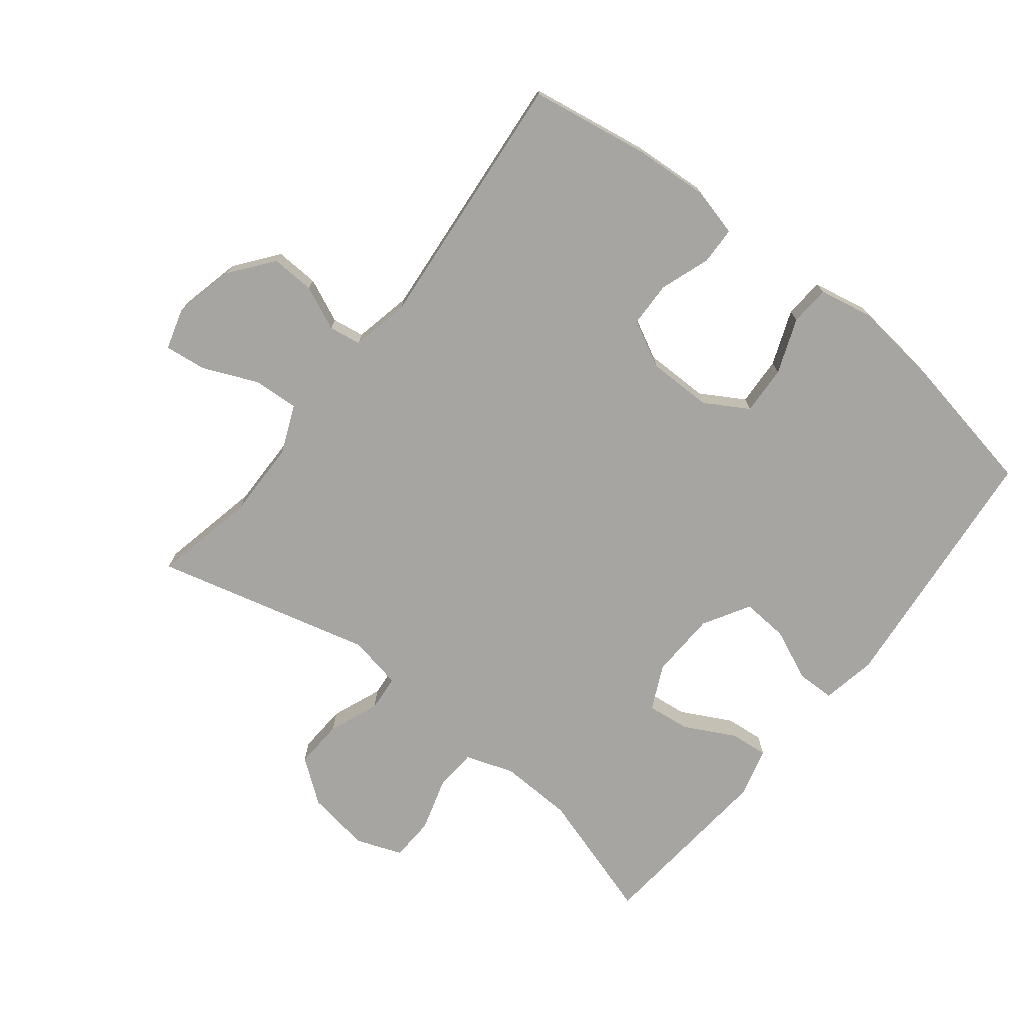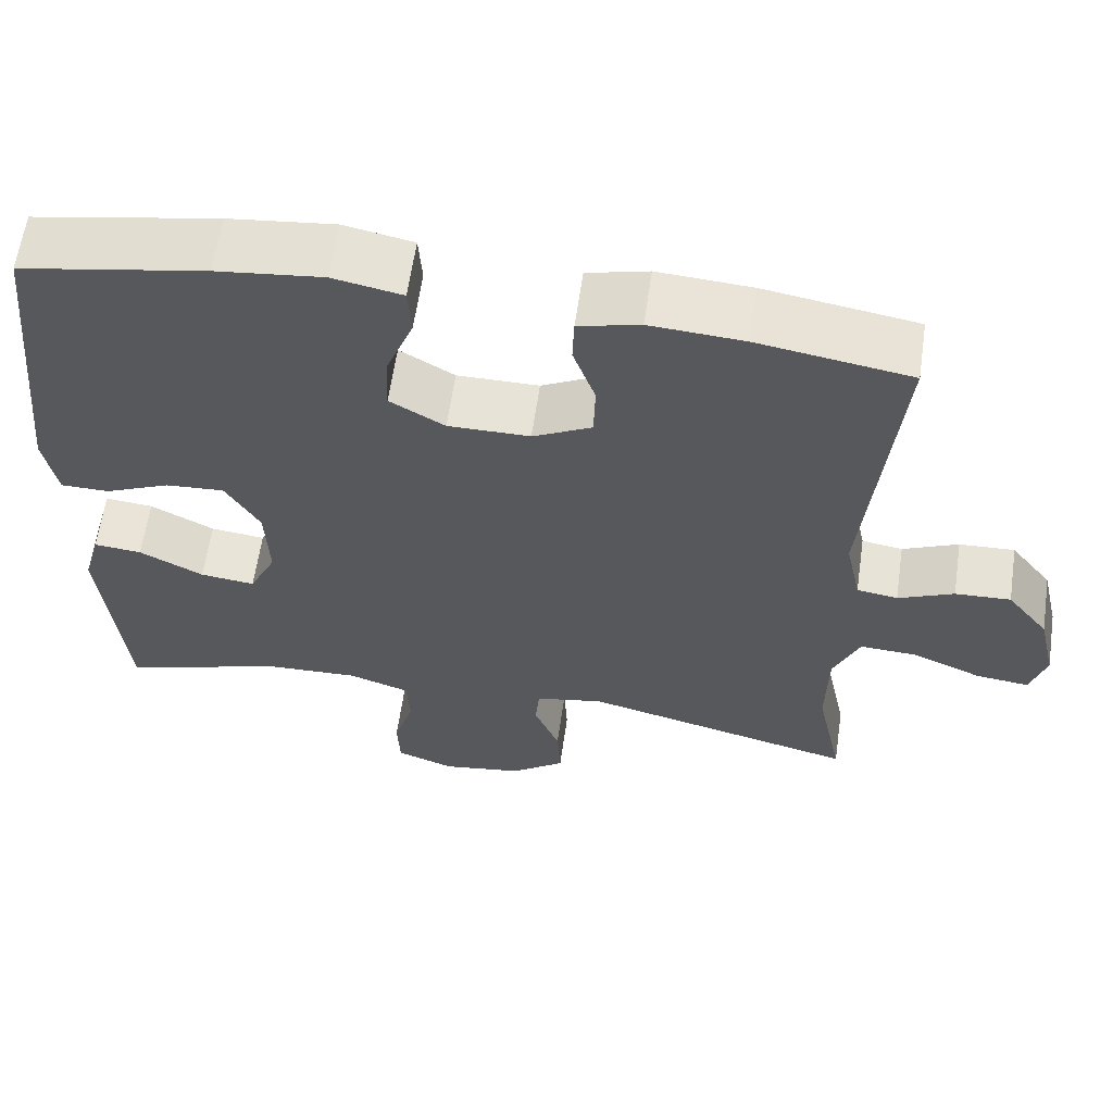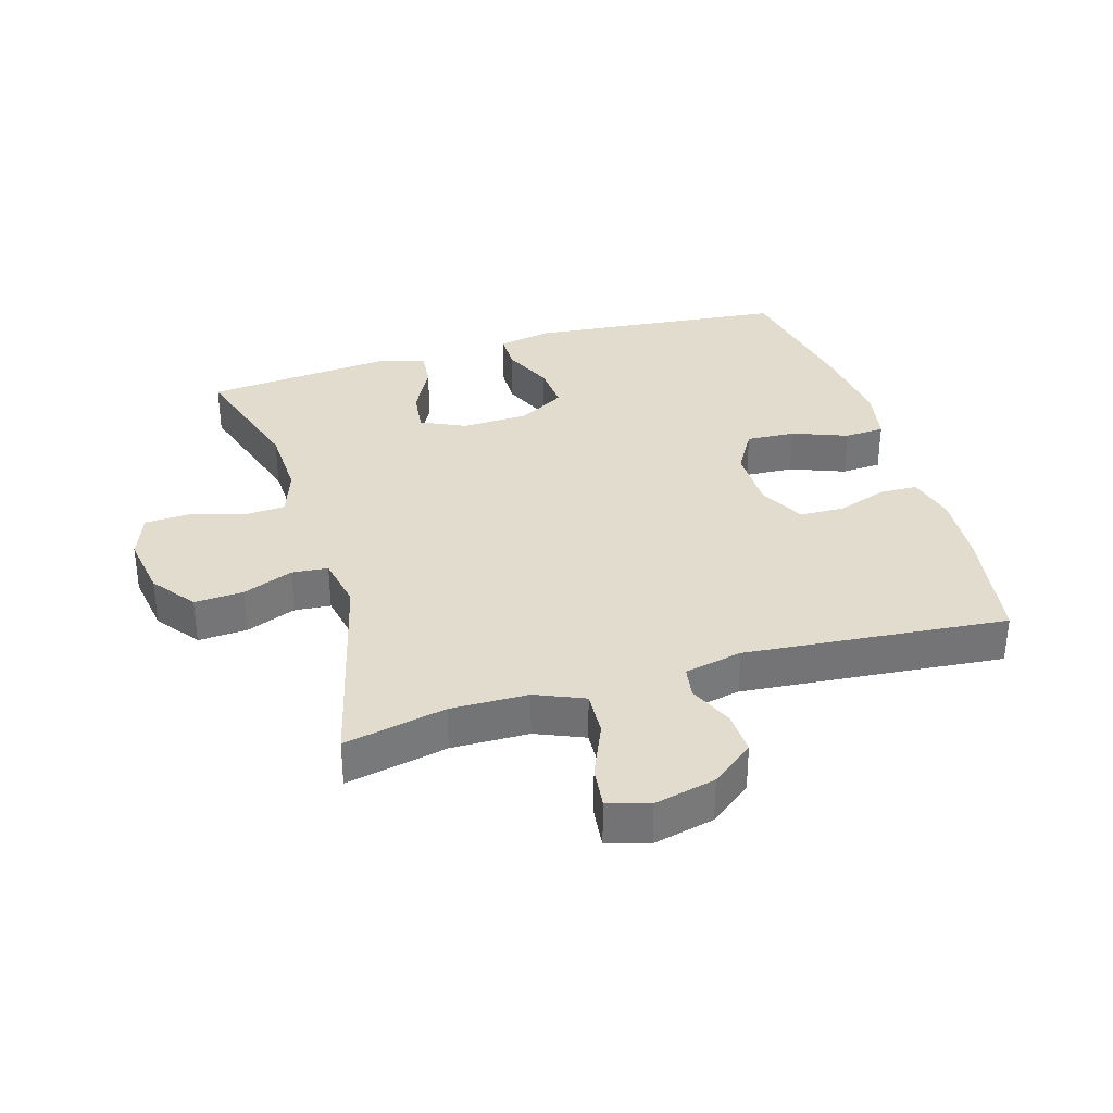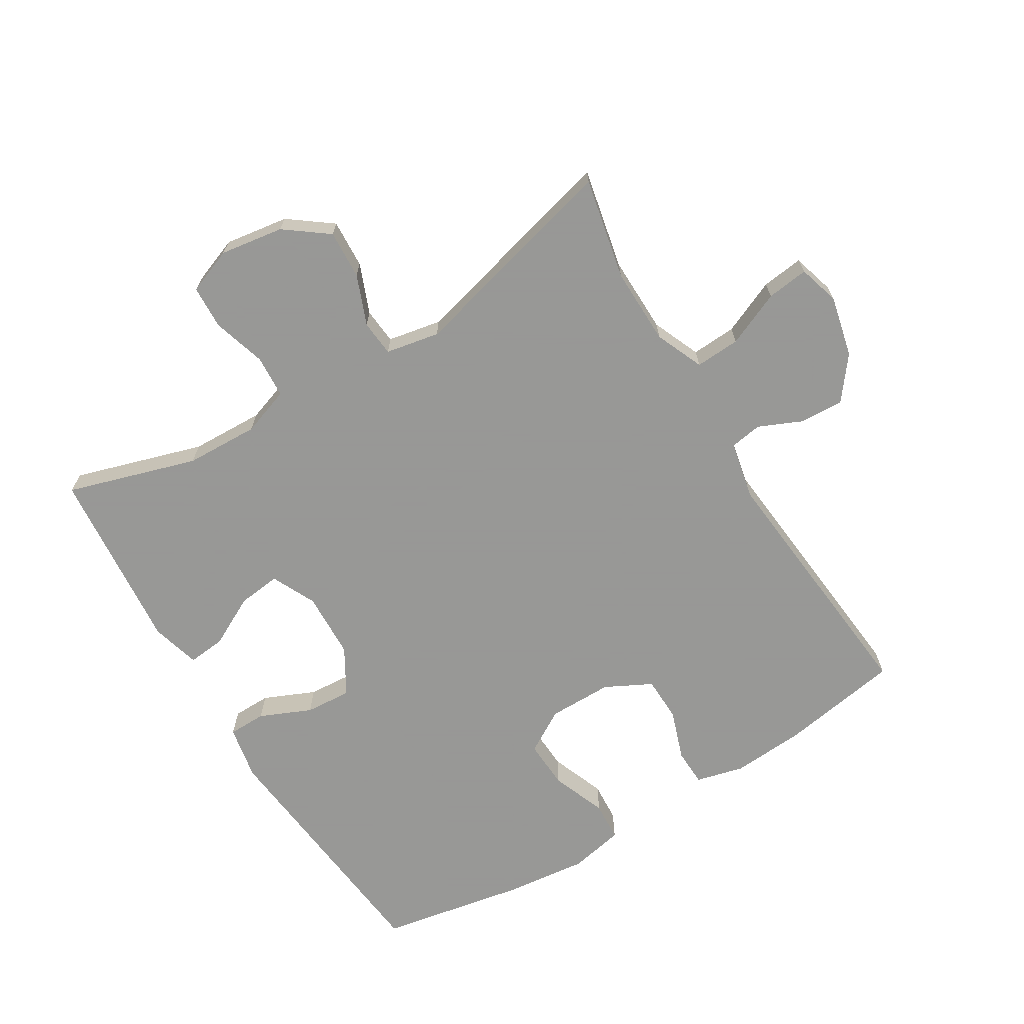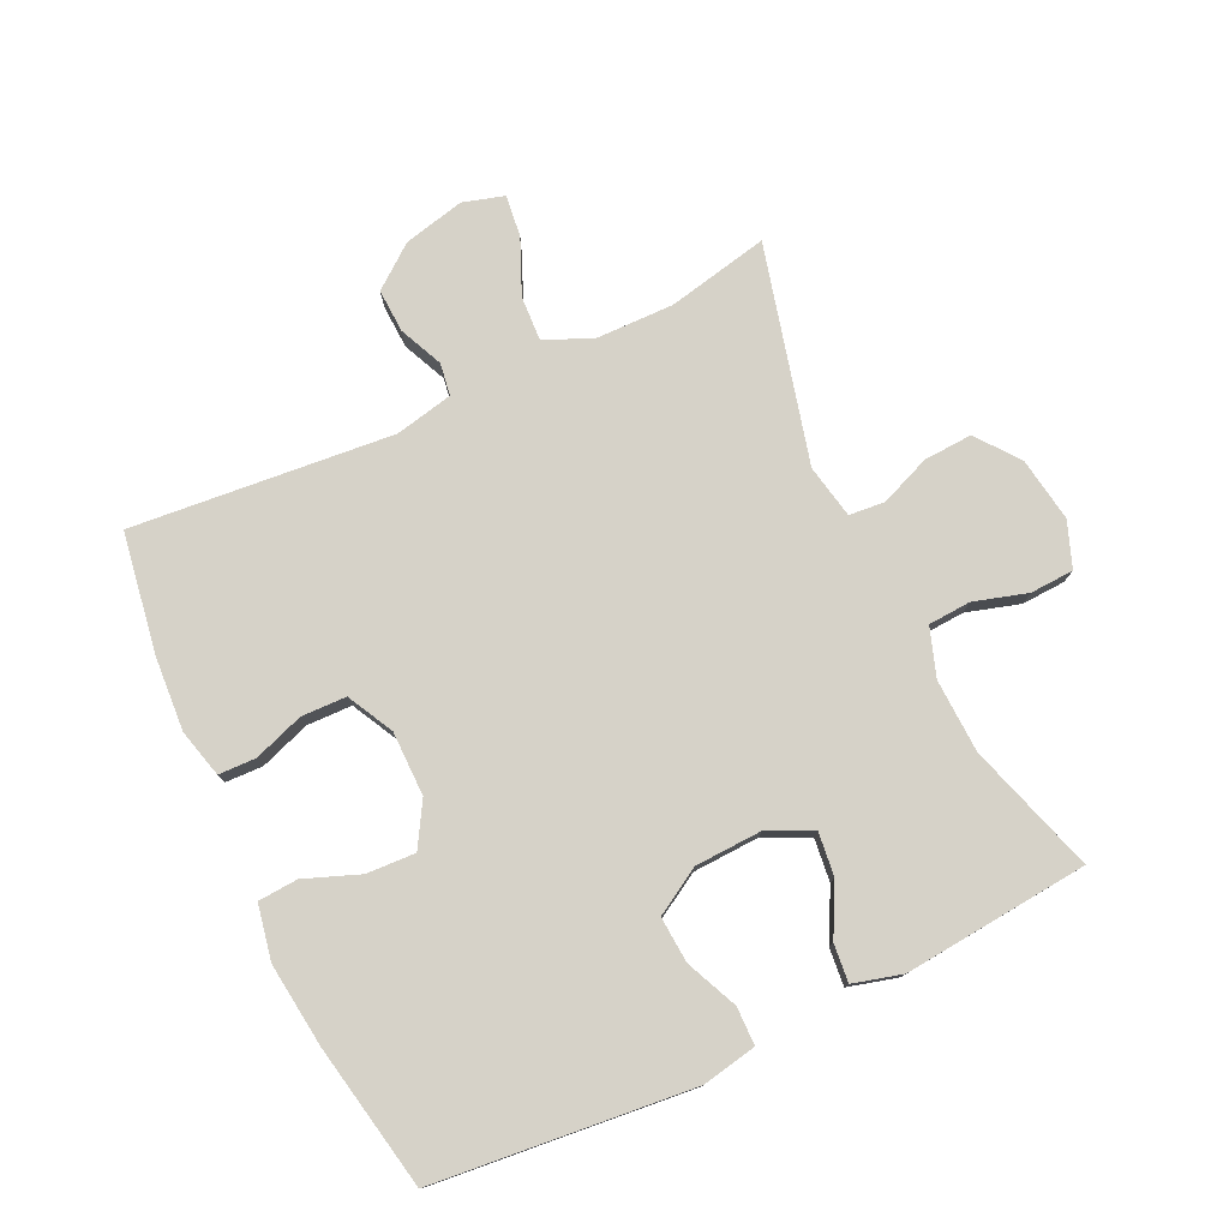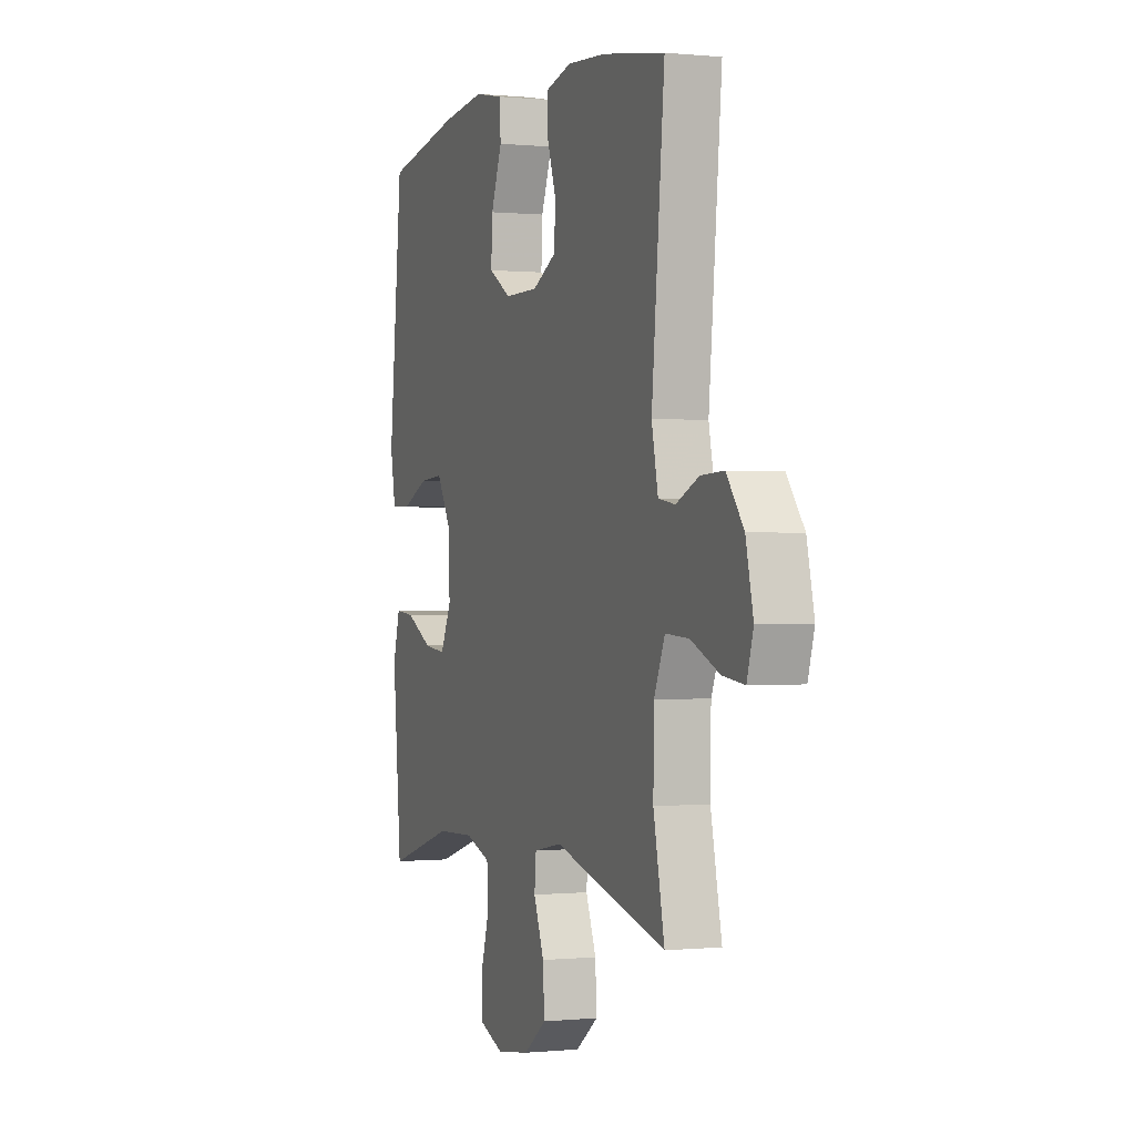
<metadata>
{"format":"obj","ext":"obj","renderer":"f3d","projection":"perspective","resolution":1024,"background":"white","views":[{"elev":-73.9,"azim":-38.4,"up":"+Y"},{"elev":61.6,"azim":-171.8,"up":"+Z"},{"elev":34.1,"azim":-106.7,"up":"+Y"},{"elev":-68.4,"azim":-148.7,"up":"+Y"},{"elev":77.6,"azim":64.5,"up":"+Y"},{"elev":0.0,"azim":-110.6,"up":"+Z"}]}
</metadata>
<code>
v -0.5 0.07 0.5
v -0.314 0.07 0.531
v -0.199 0.07 0.539
v -0.124 0.07 0.52
v -0.122 0.07 0.462
v -0.149 0.07 0.384
v -0.147 0.07 0.314
v -0.075 0.07 0.277
v 0.025 0.07 0.277
v 0.092 0.07 0.317
v 0.088 0.07 0.393
v 0.055 0.07 0.478
v 0.059 0.07 0.54
v 0.144 0.07 0.557
v 0.274 0.07 0.542
v 0.5 0.07 0.5
v 0.541 0.07 0.1
v 0.525 0.07 0.015
v 0.466 0.07 0.014
v 0.386 0.07 0.049
v 0.314 0.07 0.054
v 0.272 0.07 -0.018
v 0.268 0.07 -0.122
v 0.301 0.07 -0.191
v 0.368 0.07 -0.183
v 0.446 0.07 -0.142
v 0.505 0.07 -0.136
v 0.526 0.07 -0.212
v 0.5 0.07 -0.5
v 0.298 0.07 -0.438
v 0.184 0.07 -0.434
v 0.109 0.07 -0.46
v 0.105 0.07 -0.526
v 0.13 0.07 -0.609
v 0.127 0.07 -0.677
v 0.056 0.07 -0.704
v -0.043 0.07 -0.689
v -0.11 0.07 -0.639
v -0.106 0.07 -0.563
v -0.075 0.07 -0.485
v -0.08 0.07 -0.429
v -0.164 0.07 -0.413
v -0.5 0.07 -0.5
v -0.467 0.07 -0.342
v -0.469 0.07 -0.222
v -0.501 0.07 -0.147
v -0.571 0.07 -0.151
v -0.656 0.07 -0.188
v -0.721 0.07 -0.196
v -0.74 0.07 -0.132
v -0.718 0.07 -0.037
v -0.667 0.07 0.029
v -0.599 0.07 0.026
v -0.531 0.07 -0.004
v -0.481 0.07 0.004
v -0.462 0.07 0.094
v -0.5 0 0.5
v -0.314 0 0.531
v -0.199 0 0.539
v -0.124 0 0.52
v -0.122 0 0.462
v -0.149 0 0.384
v -0.147 0 0.314
v -0.075 0 0.277
v 0.025 0 0.277
v 0.092 0 0.317
v 0.088 0 0.393
v 0.055 0 0.478
v 0.059 0 0.54
v 0.144 0 0.557
v 0.274 0 0.542
v 0.5 0 0.5
v 0.541 0 0.1
v 0.525 0 0.015
v 0.466 0 0.014
v 0.386 0 0.049
v 0.314 0 0.054
v 0.272 0 -0.018
v 0.268 0 -0.122
v 0.301 0 -0.191
v 0.368 0 -0.183
v 0.446 0 -0.142
v 0.505 0 -0.136
v 0.526 0 -0.212
v 0.5 0 -0.5
v 0.298 0 -0.438
v 0.184 0 -0.434
v 0.109 0 -0.46
v 0.105 0 -0.526
v 0.13 0 -0.609
v 0.127 0 -0.677
v 0.056 0 -0.704
v -0.043 0 -0.689
v -0.11 0 -0.639
v -0.106 0 -0.563
v -0.075 0 -0.485
v -0.08 0 -0.429
v -0.164 0 -0.413
v -0.5 0 -0.5
v -0.467 0 -0.342
v -0.469 0 -0.222
v -0.501 0 -0.147
v -0.571 0 -0.151
v -0.656 0 -0.188
v -0.721 0 -0.196
v -0.74 0 -0.132
v -0.718 0 -0.037
v -0.667 0 0.029
v -0.599 0 0.026
v -0.531 0 -0.004
v -0.481 0 0.004
v -0.462 0 0.094
f 51 52 53 54
f 51 54 55
f 50 51 55
f 47 48 49 50
f 46 47 50 55
f 45 46 55 56
f 42 43 44
f 41 42 44 45
f 37 38 39 40
f 37 40 41
f 36 37 41
f 33 34 35 36
f 32 33 36 41
f 31 32 41 45
f 27 28 29 30
f 25 26 27 30
f 24 25 30 31
f 23 24 31 45
f 17 18 19 20
f 17 20 21
f 16 17 21
f 15 16 21 22
f 11 12 13 14
f 10 11 14 15
f 3 4 5 6
f 3 6 7
f 56 1 2 3
f 56 3 7
f 45 56 7 8
f 23 45 8 9
f 10 15 22 23
f 9 10 23
f 110 109 108 107
f 111 110 107
f 111 107 106
f 106 105 104 103
f 111 106 103 102
f 112 111 102 101
f 100 99 98
f 101 100 98 97
f 96 95 94 93
f 97 96 93
f 97 93 92
f 92 91 90 89
f 97 92 89 88
f 101 97 88 87
f 86 85 84 83
f 86 83 82 81
f 87 86 81 80
f 101 87 80 79
f 76 75 74 73
f 77 76 73
f 77 73 72
f 78 77 72 71
f 70 69 68 67
f 71 70 67 66
f 62 61 60 59
f 63 62 59
f 59 58 57 112
f 63 59 112
f 64 63 112 101
f 65 64 101 79
f 79 78 71 66
f 79 66 65
f 1 57 58 2
f 2 58 59 3
f 3 59 60 4
f 4 60 61 5
f 5 61 62 6
f 6 62 63 7
f 7 63 64 8
f 8 64 65 9
f 9 65 66 10
f 10 66 67 11
f 11 67 68 12
f 12 68 69 13
f 13 69 70 14
f 14 70 71 15
f 15 71 72 16
f 16 72 73 17
f 17 73 74 18
f 18 74 75 19
f 19 75 76 20
f 20 76 77 21
f 21 77 78 22
f 22 78 79 23
f 23 79 80 24
f 24 80 81 25
f 25 81 82 26
f 26 82 83 27
f 27 83 84 28
f 28 84 85 29
f 29 85 86 30
f 30 86 87 31
f 31 87 88 32
f 32 88 89 33
f 33 89 90 34
f 34 90 91 35
f 35 91 92 36
f 36 92 93 37
f 37 93 94 38
f 38 94 95 39
f 39 95 96 40
f 40 96 97 41
f 41 97 98 42
f 42 98 99 43
f 43 99 100 44
f 44 100 101 45
f 45 101 102 46
f 46 102 103 47
f 47 103 104 48
f 48 104 105 49
f 49 105 106 50
f 50 106 107 51
f 51 107 108 52
f 52 108 109 53
f 53 109 110 54
f 54 110 111 55
f 55 111 112 56
f 56 112 57 1

</code>
